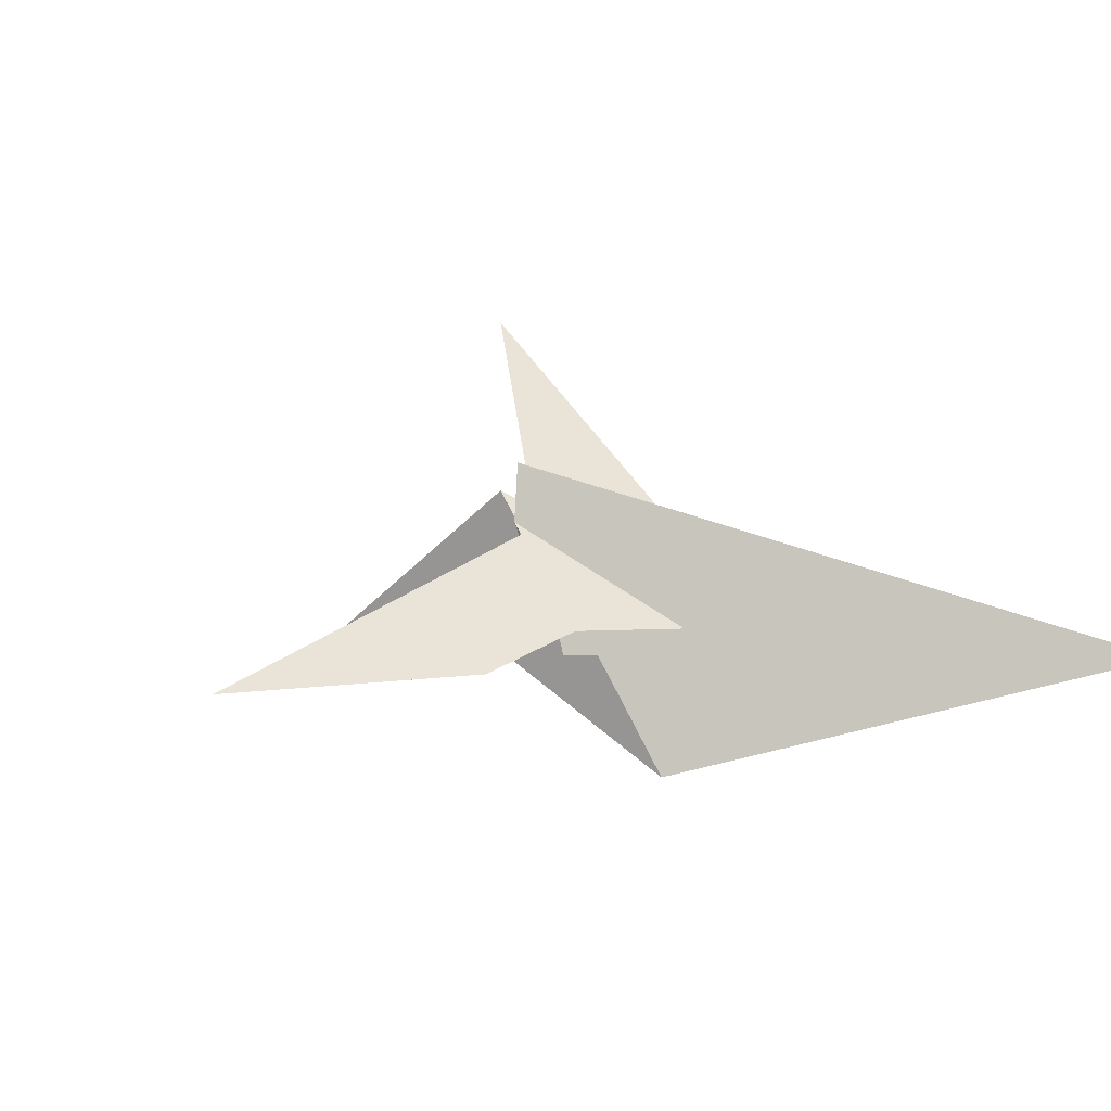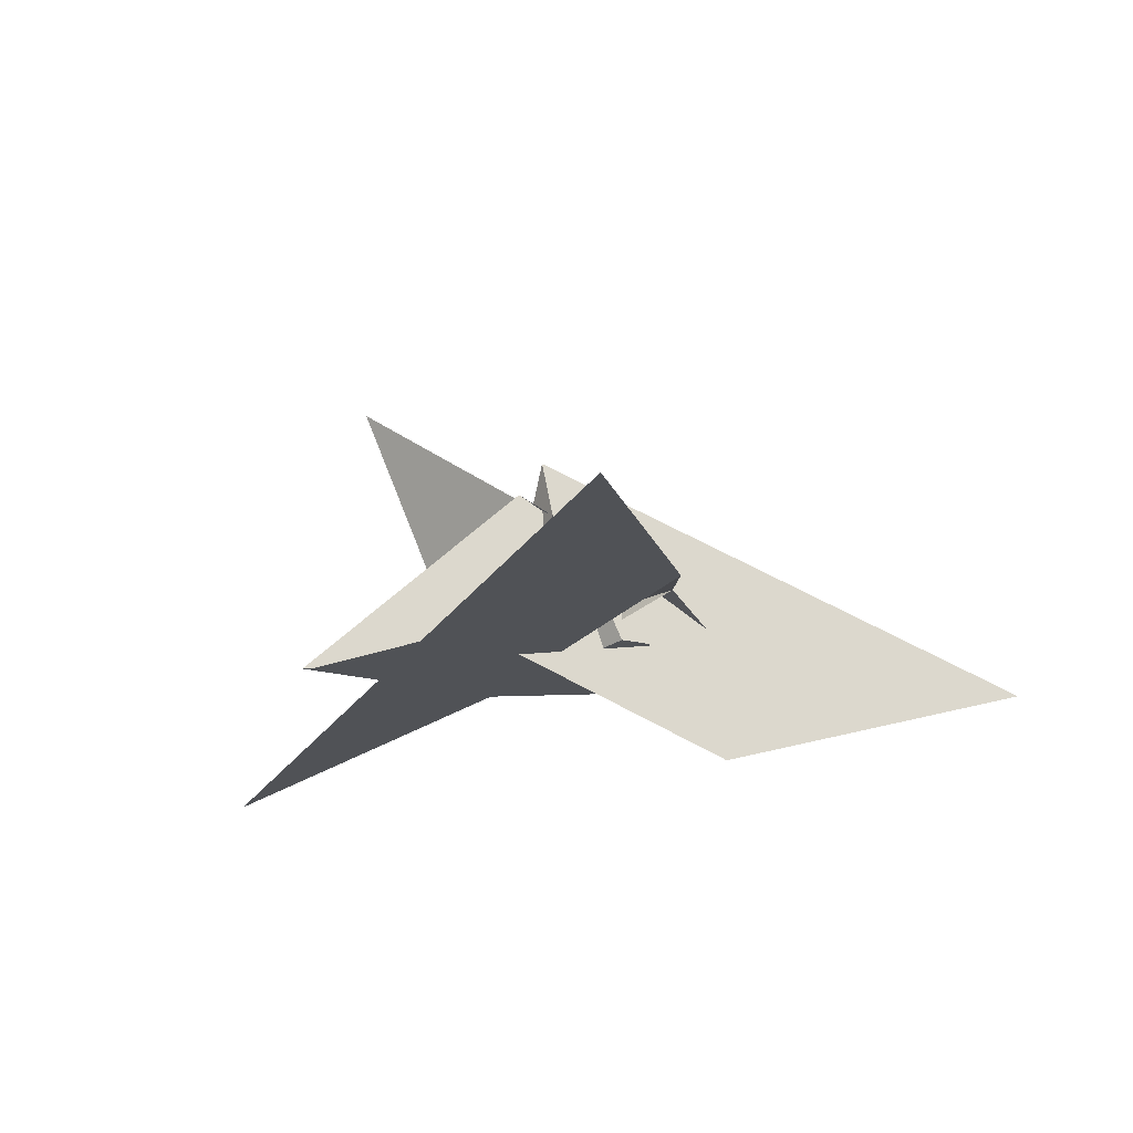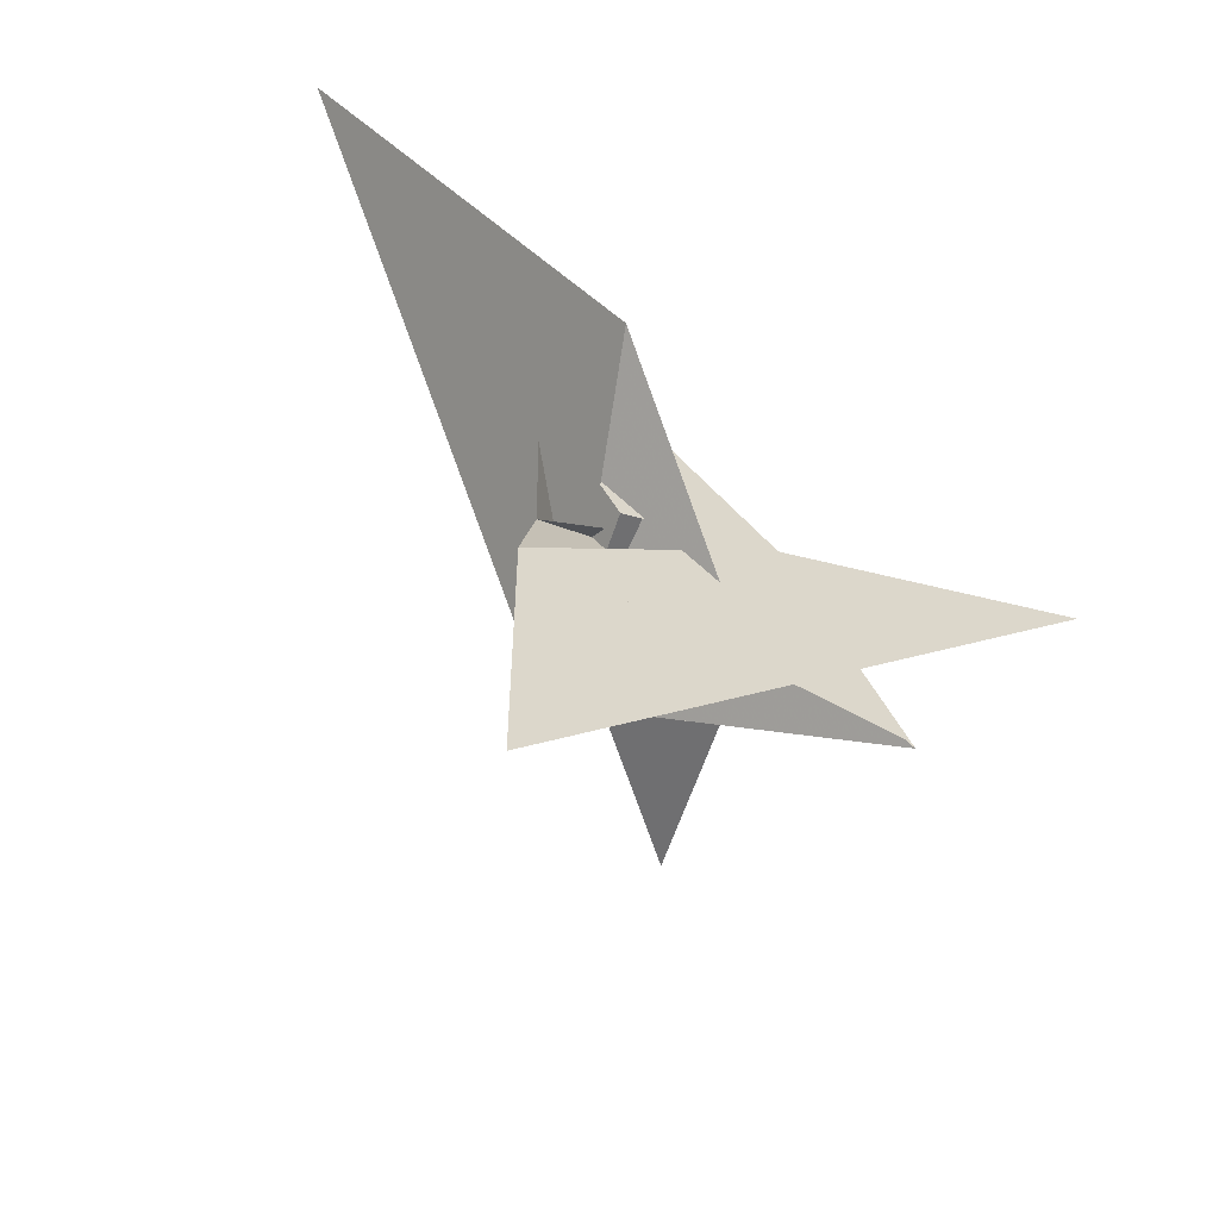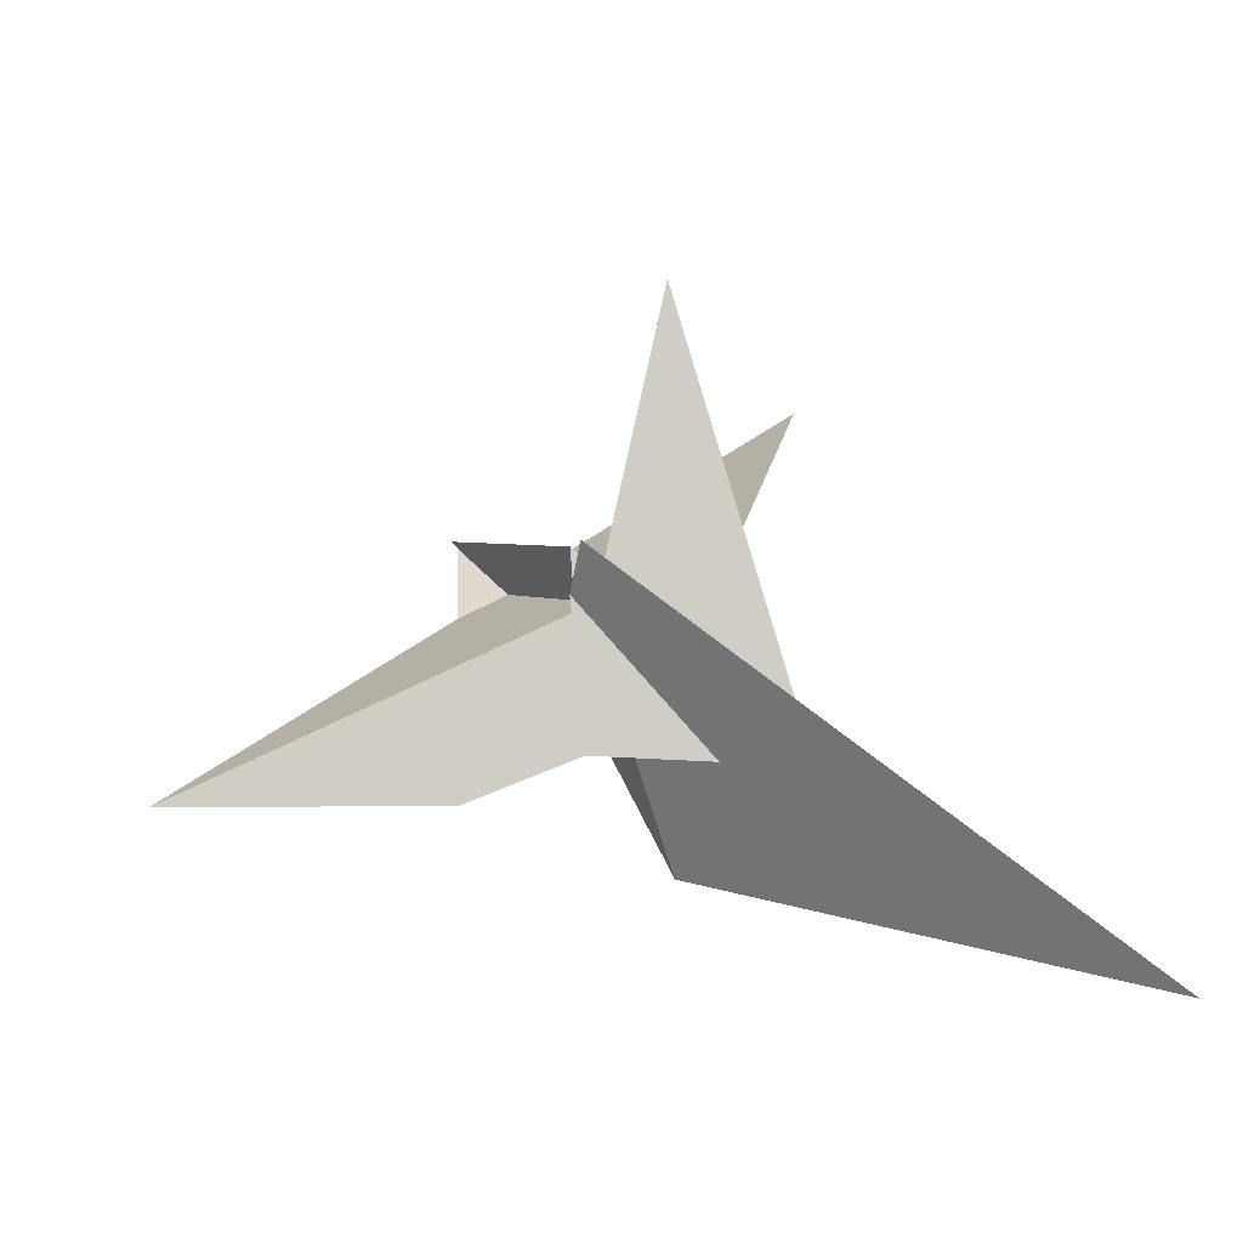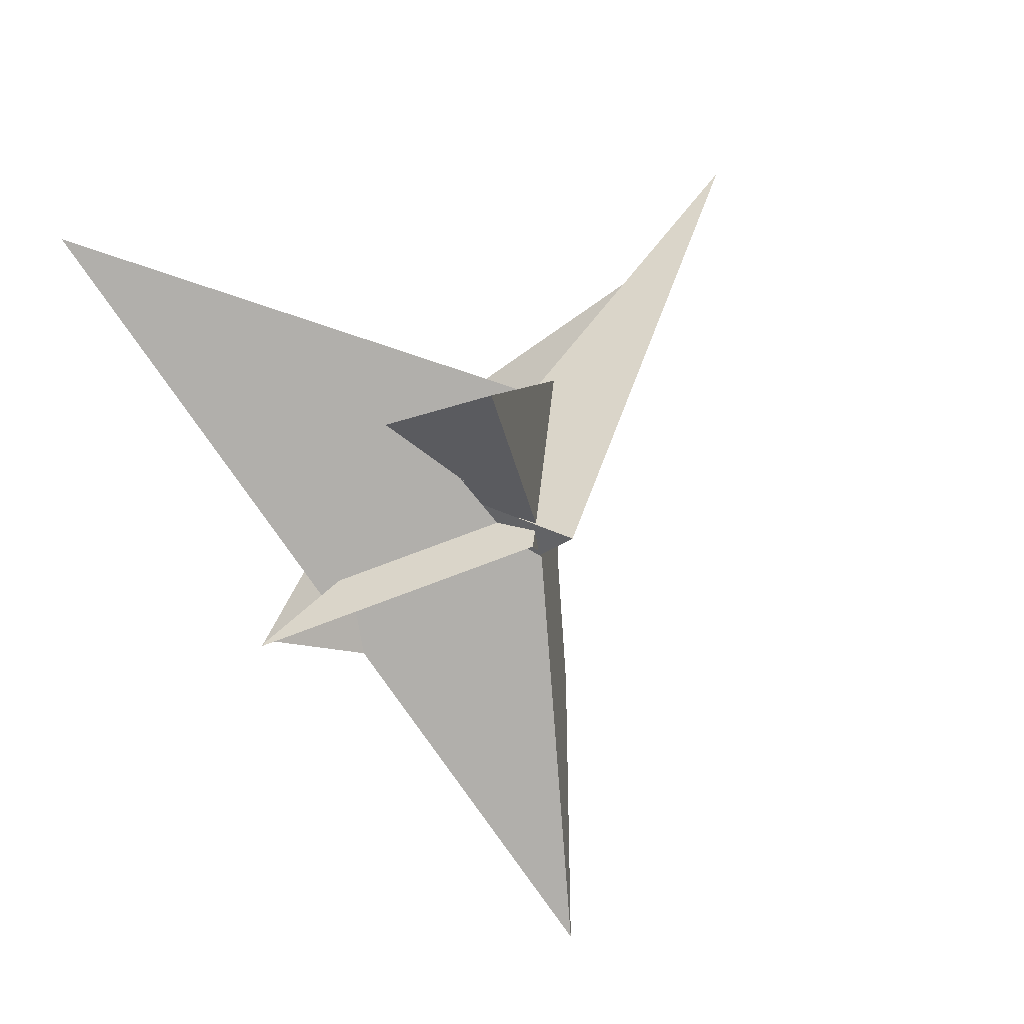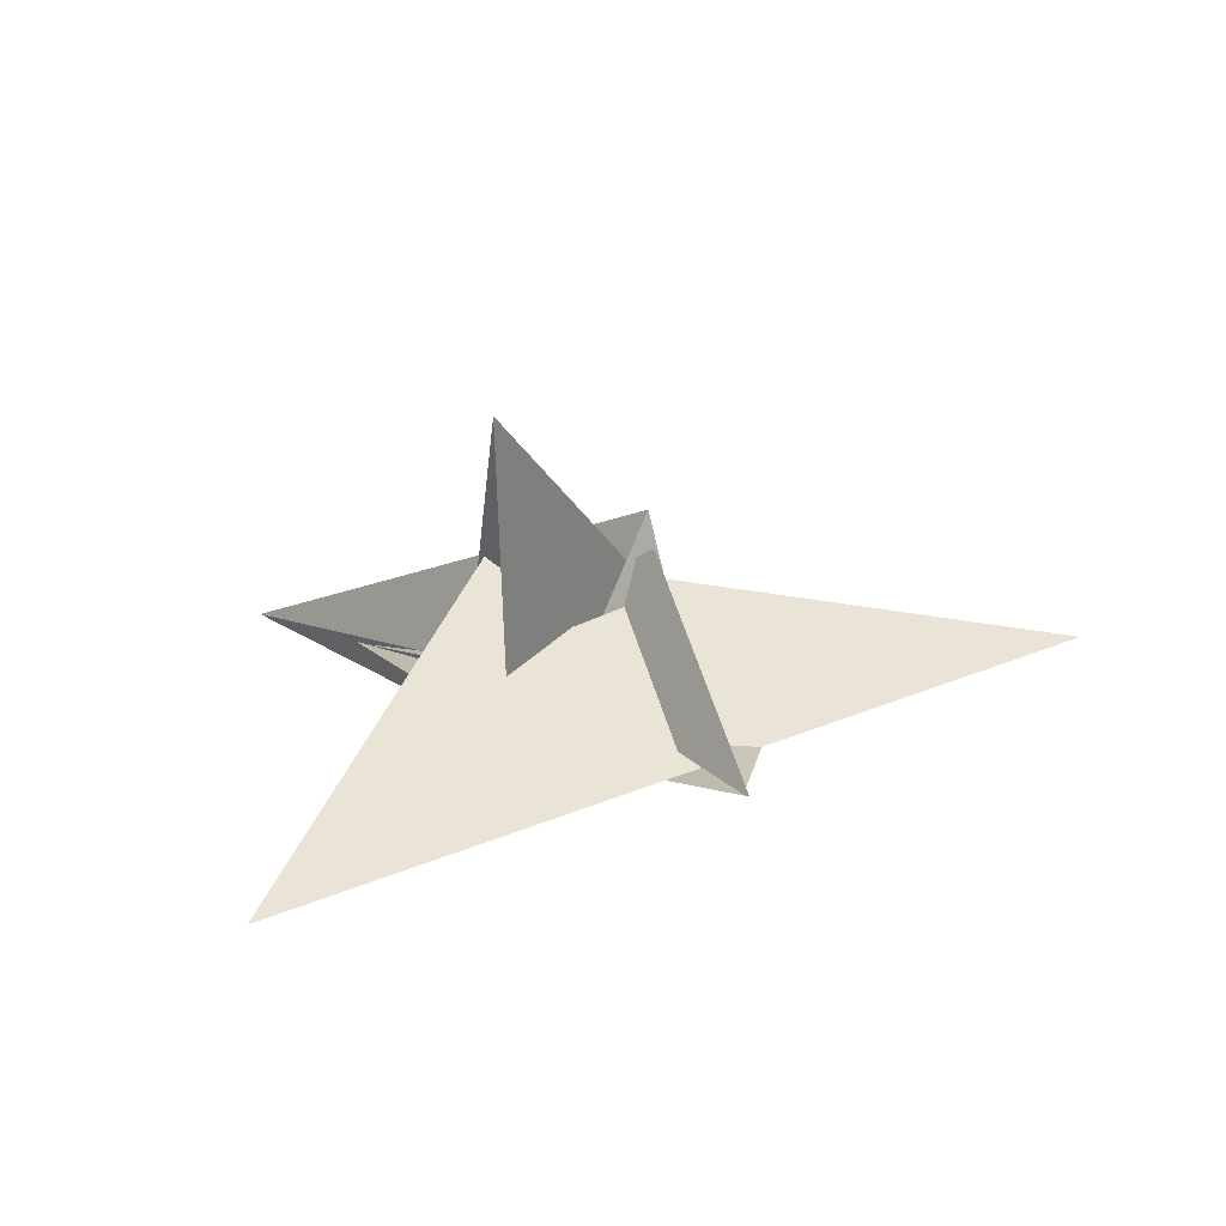
<metadata>
{"format":"obj","ext":"obj","renderer":"f3d","projection":"perspective","resolution":1024,"background":"white","views":[{"elev":15.7,"azim":-121.6,"up":"+Y"},{"elev":-14.1,"azim":-167.4,"up":"+Y"},{"elev":-63.2,"azim":-41.2,"up":"+Z"},{"elev":50.1,"azim":-97.8,"up":"+Y"},{"elev":-5.6,"azim":133.3,"up":"+Z"},{"elev":8.0,"azim":96.1,"up":"+Y"}]}
</metadata>
<code>
v 0.7962 -0.6448 0.439
v 3.291 -1.205 1.873
v -0.3389 -0.1004 -0.0555
v -0.3407 0.02959 0.01422
v 0.2412 -0.2556 0.2644
v 0.1597 -0.1154 0.284
v -0.7627 -0.06851 -0.3336
v 0.9845 -0.5246 0.636
v -0.177 -0.3658 -0.08741
v -0.2501 0.2656 0.2062
v 0.4129 0.6656 0.8869
v -0.3548 -0.39 -0.1858
v -2.459 -0.297 2.519
v 1.77 -0.6719 -0.9772
v 1.817 -0.6758 -1.019
v -0.9785 -0.1849 -1.216
v -0.1958 -0.4268 -0.08298
v 0.2219 -0.4876 -0.1834
v -2.047 -0.3372 2.216
v -0.8374 -0.01215 -3.244
v 0.2406 0.9834 -0.2243
v -3.07 -0.2577 3.31
v -0.2509 -0.1411 -0.1878
v 0.1372 0.5526 -0.3174
v 0.05487 0.4922 -0.2449
v -1.05 -1.237 0.2518
v 0.0545 0.4928 -0.2441
v 1.145 -0.4633 -0.4848
v 0.3283 -0.2382 0.1774
v 0.2479 0.6206 -0.08766
v 0.3577 0.3234 -0.07135
v 0.4054 0.7365 -0.2783
v 0.3057 -0.1877 0.1513
v 0.4619 -0.2335 0.06352
v 0.3618 -0.2334 -0.04387
v 1.076 -0.4828 -0.6676
v 0.6429 -0.3623 -0.4615
v 0.6593 0.2177 0.2565
v 0.6143 0.2403 0.2243
v 1.885 1.726 0.5946
v 0.2176 0.3146 -0.2212
v 0.2394 0.6193 -0.2105
v 0.3157 0.2771 -0.2686
v -0.9347 -0.245 1.221
f 1 2 11 6 5 10 7 3 4 9 8
f 1 2 20 16 14 15 17 12 13 19 18
f 3 4 26 22 21 24 27 25 13 12 23
f 5 6 22 21 31 28 14 15 32 30 29
f 3 7 16 14 28 36 37 35 34 33 23
f 8 9 17 12 23 33 29 30 40 39 38
f 1 8 38 31 21 24 42 41 34 35 18
f 5 10 44 19 13 25 43 41 34 33 29
f 4 9 17 15 32 42 41 43 36 37 26
f 2 11 39 38 31 28 36 43 25 27 20
f 7 10 44 40 30 32 42 24 27 20 16
f 6 11 39 40 44 19 18 35 37 26 22

</code>
